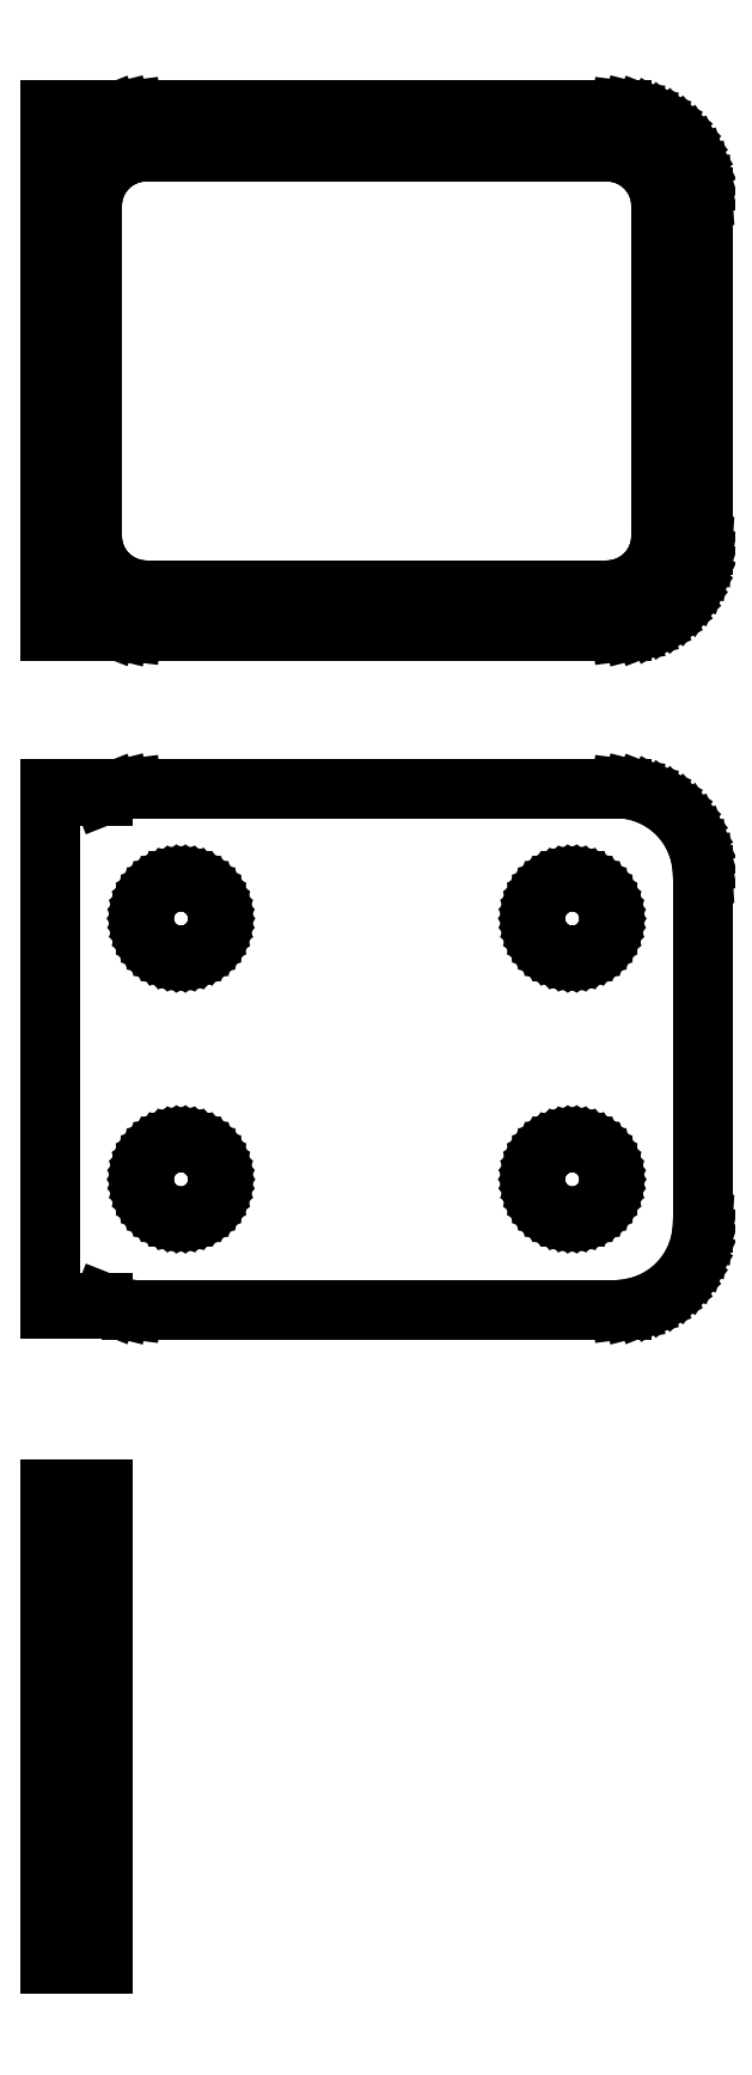
<metadata>
{"format":"dxf","ext":"dxf","renderer":"ezdxf+matplotlib","layout":"modelspace","background":"white","min_lineweight":24,"dpi":150}
</metadata>
<code>
0
SECTION
2
ENTITIES
0
LINE
8
0
10
-15.75
20
102.4
11
-15.3
21
102.2
0
LINE
8
0
10
-15.3
20
102.2
11
-14.69
21
102.1
0
LINE
8
0
10
-14.69
20
102.1
11
-14.06
21
102
0
LINE
8
0
10
-14.06
20
102
11
14.06
21
102
0
LINE
8
0
10
14.06
20
102
11
14.69
21
102.1
0
LINE
8
0
10
14.69
20
102.1
11
15.3
21
102.2
0
LINE
8
0
10
15.3
20
102.2
11
15.88
21
102.5
0
LINE
8
0
10
15.88
20
102.5
11
16.43
21
102.8
0
LINE
8
0
10
16.43
20
102.8
11
16.94
21
103.1
0
LINE
8
0
10
16.94
20
103.1
11
17.39
21
103.6
0
LINE
8
0
10
17.39
20
103.6
11
17.8
21
104.1
0
LINE
8
0
10
17.8
20
104.1
11
18.13
21
104.6
0
LINE
8
0
10
18.13
20
104.6
11
18.4
21
105.2
0
LINE
8
0
10
18.4
20
105.2
11
18.59
21
105.8
0
LINE
8
0
10
18.59
20
105.8
11
18.71
21
106.4
0
LINE
8
0
10
18.71
20
106.4
11
18.75
21
107
0
LINE
8
0
10
18.75
20
107
11
18.75
21
127
0
LINE
8
0
10
18.75
20
127
11
18.71
21
127.6
0
LINE
8
0
10
18.71
20
127.6
11
18.59
21
128.2
0
LINE
8
0
10
18.59
20
128.2
11
18.4
21
128.8
0
LINE
8
0
10
18.4
20
128.8
11
18.13
21
129.4
0
LINE
8
0
10
18.13
20
129.4
11
17.8
21
129.9
0
LINE
8
0
10
17.8
20
129.9
11
17.39
21
130.4
0
LINE
8
0
10
17.39
20
130.4
11
16.94
21
130.9
0
LINE
8
0
10
16.94
20
130.9
11
16.43
21
131.2
0
LINE
8
0
10
16.43
20
131.2
11
15.88
21
131.5
0
LINE
8
0
10
15.88
20
131.5
11
15.3
21
131.8
0
LINE
8
0
10
15.3
20
131.8
11
14.69
21
131.9
0
LINE
8
0
10
14.69
20
131.9
11
14.06
21
132
0
LINE
8
0
10
14.06
20
132
11
-14.06
21
132
0
LINE
8
0
10
-14.06
20
132
11
-14.69
21
131.9
0
LINE
8
0
10
-14.69
20
131.9
11
-15.3
21
131.8
0
LINE
8
0
10
-15.3
20
131.8
11
-15.75
21
131.6
0
LINE
8
0
10
-15.75
20
131.6
11
-15.75
21
132
0
LINE
8
0
10
-15.75
20
132
11
-18.75
21
132
0
LINE
8
0
10
-18.75
20
132
11
-18.75
21
102
0
LINE
8
0
10
-18.75
20
102
11
-15.75
21
102
0
LINE
8
0
10
-15.75
20
102
11
-15.75
21
102.4
0
LINE
8
0
10
-13.45
20
104.4
11
-13.83
21
104.4
0
LINE
8
0
10
-13.83
20
104.4
11
-14.21
21
104.5
0
LINE
8
0
10
-14.21
20
104.5
11
-14.58
21
104.7
0
LINE
8
0
10
-14.58
20
104.7
11
-14.92
21
104.9
0
LINE
8
0
10
-14.92
20
104.9
11
-15.23
21
105.1
0
LINE
8
0
10
-15.23
20
105.1
11
-15.52
21
105.4
0
LINE
8
0
10
-15.52
20
105.4
11
-15.77
21
105.7
0
LINE
8
0
10
-15.77
20
105.7
11
-15.98
21
106
0
LINE
8
0
10
-15.98
20
106
11
-16.14
21
106.4
0
LINE
8
0
10
-16.14
20
106.4
11
-16.27
21
106.7
0
LINE
8
0
10
-16.27
20
106.7
11
-16.34
21
107.1
0
LINE
8
0
10
-16.34
20
107.1
11
-16.36
21
107.5
0
LINE
8
0
10
-16.36
20
107.5
11
-16.36
21
126.5
0
LINE
8
0
10
-16.36
20
126.5
11
-16.34
21
126.9
0
LINE
8
0
10
-16.34
20
126.9
11
-16.27
21
127.3
0
LINE
8
0
10
-16.27
20
127.3
11
-16.14
21
127.6
0
LINE
8
0
10
-16.14
20
127.6
11
-15.98
21
128
0
LINE
8
0
10
-15.98
20
128
11
-15.77
21
128.3
0
LINE
8
0
10
-15.77
20
128.3
11
-15.52
21
128.6
0
LINE
8
0
10
-15.52
20
128.6
11
-15.23
21
128.9
0
LINE
8
0
10
-15.23
20
128.9
11
-14.92
21
129.1
0
LINE
8
0
10
-14.92
20
129.1
11
-14.58
21
129.3
0
LINE
8
0
10
-14.58
20
129.3
11
-14.21
21
129.5
0
LINE
8
0
10
-14.21
20
129.5
11
-13.83
21
129.6
0
LINE
8
0
10
-13.83
20
129.6
11
-13.45
21
129.6
0
LINE
8
0
10
-13.45
20
129.6
11
13.45
21
129.6
0
LINE
8
0
10
13.45
20
129.6
11
13.83
21
129.6
0
LINE
8
0
10
13.83
20
129.6
11
14.21
21
129.5
0
LINE
8
0
10
14.21
20
129.5
11
14.58
21
129.3
0
LINE
8
0
10
14.58
20
129.3
11
14.92
21
129.1
0
LINE
8
0
10
14.92
20
129.1
11
15.23
21
128.9
0
LINE
8
0
10
15.23
20
128.9
11
15.52
21
128.6
0
LINE
8
0
10
15.52
20
128.6
11
15.77
21
128.3
0
LINE
8
0
10
15.77
20
128.3
11
15.98
21
128
0
LINE
8
0
10
15.98
20
128
11
16.14
21
127.6
0
LINE
8
0
10
16.14
20
127.6
11
16.27
21
127.3
0
LINE
8
0
10
16.27
20
127.3
11
16.34
21
126.9
0
LINE
8
0
10
16.34
20
126.9
11
16.36
21
126.5
0
LINE
8
0
10
16.36
20
126.5
11
16.36
21
107.5
0
LINE
8
0
10
16.36
20
107.5
11
16.34
21
107.1
0
LINE
8
0
10
16.34
20
107.1
11
16.27
21
106.7
0
LINE
8
0
10
16.27
20
106.7
11
16.14
21
106.4
0
LINE
8
0
10
16.14
20
106.4
11
15.98
21
106
0
LINE
8
0
10
15.98
20
106
11
15.77
21
105.7
0
LINE
8
0
10
15.77
20
105.7
11
15.52
21
105.4
0
LINE
8
0
10
15.52
20
105.4
11
15.23
21
105.1
0
LINE
8
0
10
15.23
20
105.1
11
14.92
21
104.9
0
LINE
8
0
10
14.92
20
104.9
11
14.58
21
104.7
0
LINE
8
0
10
14.58
20
104.7
11
14.21
21
104.5
0
LINE
8
0
10
14.21
20
104.5
11
13.83
21
104.4
0
LINE
8
0
10
13.83
20
104.4
11
13.45
21
104.4
0
LINE
8
0
10
13.45
20
104.4
11
-13.45
21
104.4
0
LINE
8
0
10
14.69
20
63.09
11
15.3
21
63.24
0
LINE
8
0
10
15.3
20
63.24
11
15.88
21
63.48
0
LINE
8
0
10
15.88
20
63.48
11
16.43
21
63.78
0
LINE
8
0
10
16.43
20
63.78
11
16.94
21
64.15
0
LINE
8
0
10
16.94
20
64.15
11
17.39
21
64.58
0
LINE
8
0
10
17.39
20
64.58
11
17.8
21
65.06
0
LINE
8
0
10
17.8
20
65.06
11
18.13
21
65.59
0
LINE
8
0
10
18.13
20
65.59
11
18.4
21
66.16
0
LINE
8
0
10
18.4
20
66.16
11
18.59
21
66.76
0
LINE
8
0
10
18.59
20
66.76
11
18.71
21
67.37
0
LINE
8
0
10
18.71
20
67.37
11
18.75
21
68
0
LINE
8
0
10
18.75
20
68
11
18.75
21
88
0
LINE
8
0
10
18.75
20
88
11
18.71
21
88.63
0
LINE
8
0
10
18.71
20
88.63
11
18.59
21
89.24
0
LINE
8
0
10
18.59
20
89.24
11
18.4
21
89.84
0
LINE
8
0
10
18.4
20
89.84
11
18.13
21
90.41
0
LINE
8
0
10
18.13
20
90.41
11
17.8
21
90.94
0
LINE
8
0
10
17.8
20
90.94
11
17.39
21
91.42
0
LINE
8
0
10
17.39
20
91.42
11
16.94
21
91.85
0
LINE
8
0
10
16.94
20
91.85
11
16.43
21
92.22
0
LINE
8
0
10
16.43
20
92.22
11
15.88
21
92.52
0
LINE
8
0
10
15.88
20
92.52
11
15.3
21
92.76
0
LINE
8
0
10
15.3
20
92.76
11
14.69
21
92.91
0
LINE
8
0
10
14.69
20
92.91
11
14.06
21
92.99
0
LINE
8
0
10
14.06
20
92.99
11
-14.06
21
92.99
0
LINE
8
0
10
-14.06
20
92.99
11
-14.69
21
92.91
0
LINE
8
0
10
-14.69
20
92.91
11
-15.3
21
92.76
0
LINE
8
0
10
-15.3
20
92.76
11
-15.75
21
92.58
0
LINE
8
0
10
-15.75
20
92.58
11
-15.75
21
92.98
0
LINE
8
0
10
-15.75
20
92.98
11
-18.75
21
92.98
0
LINE
8
0
10
-18.75
20
92.98
11
-18.75
21
63.02
0
LINE
8
0
10
-18.75
20
63.02
11
-15.75
21
63.02
0
LINE
8
0
10
-15.75
20
63.02
11
-15.75
21
63.42
0
LINE
8
0
10
-15.75
20
63.42
11
-15.3
21
63.24
0
LINE
8
0
10
-15.3
20
63.24
11
-14.69
21
63.09
0
LINE
8
0
10
-14.69
20
63.09
11
-14.06
21
63.01
0
LINE
8
0
10
-14.06
20
63.01
11
14.06
21
63.01
0
LINE
8
0
10
14.06
20
63.01
11
14.69
21
63.09
0
LINE
8
0
10
11.12
20
83.37
11
10.85
21
83.4
0
LINE
8
0
10
10.85
20
83.4
11
10.59
21
83.47
0
LINE
8
0
10
10.59
20
83.47
11
10.34
21
83.57
0
LINE
8
0
10
10.34
20
83.57
11
10.11
21
83.7
0
LINE
8
0
10
10.11
20
83.7
11
9.889
21
83.85
0
LINE
8
0
10
9.889
20
83.85
11
9.693
21
84.04
0
LINE
8
0
10
9.693
20
84.04
11
9.523
21
84.24
0
LINE
8
0
10
9.523
20
84.24
11
9.379
21
84.47
0
LINE
8
0
10
9.379
20
84.47
11
9.265
21
84.71
0
LINE
8
0
10
9.265
20
84.71
11
9.182
21
84.97
0
LINE
8
0
10
9.182
20
84.97
11
9.132
21
85.23
0
LINE
8
0
10
9.132
20
85.23
11
9.115
21
85.5
0
LINE
8
0
10
9.115
20
85.5
11
9.132
21
85.77
0
LINE
8
0
10
9.132
20
85.77
11
9.182
21
86.03
0
LINE
8
0
10
9.182
20
86.03
11
9.265
21
86.29
0
LINE
8
0
10
9.265
20
86.29
11
9.379
21
86.53
0
LINE
8
0
10
9.379
20
86.53
11
9.523
21
86.76
0
LINE
8
0
10
9.523
20
86.76
11
9.693
21
86.96
0
LINE
8
0
10
9.693
20
86.96
11
9.889
21
87.15
0
LINE
8
0
10
9.889
20
87.15
11
10.11
21
87.3
0
LINE
8
0
10
10.11
20
87.3
11
10.34
21
87.43
0
LINE
8
0
10
10.34
20
87.43
11
10.59
21
87.53
0
LINE
8
0
10
10.59
20
87.53
11
10.85
21
87.6
0
LINE
8
0
10
10.85
20
87.6
11
11.12
21
87.63
0
LINE
8
0
10
11.12
20
87.63
11
11.38
21
87.63
0
LINE
8
0
10
11.38
20
87.63
11
11.65
21
87.6
0
LINE
8
0
10
11.65
20
87.6
11
11.91
21
87.53
0
LINE
8
0
10
11.91
20
87.53
11
12.16
21
87.43
0
LINE
8
0
10
12.16
20
87.43
11
12.39
21
87.3
0
LINE
8
0
10
12.39
20
87.3
11
12.61
21
87.15
0
LINE
8
0
10
12.61
20
87.15
11
12.81
21
86.96
0
LINE
8
0
10
12.81
20
86.96
11
12.98
21
86.76
0
LINE
8
0
10
12.98
20
86.76
11
13.12
21
86.53
0
LINE
8
0
10
13.12
20
86.53
11
13.24
21
86.29
0
LINE
8
0
10
13.24
20
86.29
11
13.32
21
86.03
0
LINE
8
0
10
13.32
20
86.03
11
13.37
21
85.77
0
LINE
8
0
10
13.37
20
85.77
11
13.39
21
85.5
0
LINE
8
0
10
13.39
20
85.5
11
13.37
21
85.23
0
LINE
8
0
10
13.37
20
85.23
11
13.32
21
84.97
0
LINE
8
0
10
13.32
20
84.97
11
13.24
21
84.71
0
LINE
8
0
10
13.24
20
84.71
11
13.12
21
84.47
0
LINE
8
0
10
13.12
20
84.47
11
12.98
21
84.24
0
LINE
8
0
10
12.98
20
84.24
11
12.81
21
84.04
0
LINE
8
0
10
12.81
20
84.04
11
12.61
21
83.85
0
LINE
8
0
10
12.61
20
83.85
11
12.39
21
83.7
0
LINE
8
0
10
12.39
20
83.7
11
12.16
21
83.57
0
LINE
8
0
10
12.16
20
83.57
11
11.91
21
83.47
0
LINE
8
0
10
11.91
20
83.47
11
11.65
21
83.4
0
LINE
8
0
10
11.65
20
83.4
11
11.38
21
83.37
0
LINE
8
0
10
11.38
20
83.37
11
11.12
21
83.37
0
LINE
8
0
10
-11.38
20
83.37
11
-11.65
21
83.4
0
LINE
8
0
10
-11.65
20
83.4
11
-11.91
21
83.47
0
LINE
8
0
10
-11.91
20
83.47
11
-12.16
21
83.57
0
LINE
8
0
10
-12.16
20
83.57
11
-12.39
21
83.7
0
LINE
8
0
10
-12.39
20
83.7
11
-12.61
21
83.85
0
LINE
8
0
10
-12.61
20
83.85
11
-12.81
21
84.04
0
LINE
8
0
10
-12.81
20
84.04
11
-12.98
21
84.24
0
LINE
8
0
10
-12.98
20
84.24
11
-13.12
21
84.47
0
LINE
8
0
10
-13.12
20
84.47
11
-13.24
21
84.71
0
LINE
8
0
10
-13.24
20
84.71
11
-13.32
21
84.97
0
LINE
8
0
10
-13.32
20
84.97
11
-13.37
21
85.23
0
LINE
8
0
10
-13.37
20
85.23
11
-13.39
21
85.5
0
LINE
8
0
10
-13.39
20
85.5
11
-13.37
21
85.77
0
LINE
8
0
10
-13.37
20
85.77
11
-13.32
21
86.03
0
LINE
8
0
10
-13.32
20
86.03
11
-13.24
21
86.29
0
LINE
8
0
10
-13.24
20
86.29
11
-13.12
21
86.53
0
LINE
8
0
10
-13.12
20
86.53
11
-12.98
21
86.76
0
LINE
8
0
10
-12.98
20
86.76
11
-12.81
21
86.96
0
LINE
8
0
10
-12.81
20
86.96
11
-12.61
21
87.15
0
LINE
8
0
10
-12.61
20
87.15
11
-12.39
21
87.3
0
LINE
8
0
10
-12.39
20
87.3
11
-12.16
21
87.43
0
LINE
8
0
10
-12.16
20
87.43
11
-11.91
21
87.53
0
LINE
8
0
10
-11.91
20
87.53
11
-11.65
21
87.6
0
LINE
8
0
10
-11.65
20
87.6
11
-11.38
21
87.63
0
LINE
8
0
10
-11.38
20
87.63
11
-11.12
21
87.63
0
LINE
8
0
10
-11.12
20
87.63
11
-10.85
21
87.6
0
LINE
8
0
10
-10.85
20
87.6
11
-10.59
21
87.53
0
LINE
8
0
10
-10.59
20
87.53
11
-10.34
21
87.43
0
LINE
8
0
10
-10.34
20
87.43
11
-10.11
21
87.3
0
LINE
8
0
10
-10.11
20
87.3
11
-9.889
21
87.15
0
LINE
8
0
10
-9.889
20
87.15
11
-9.693
21
86.96
0
LINE
8
0
10
-9.693
20
86.96
11
-9.523
21
86.76
0
LINE
8
0
10
-9.523
20
86.76
11
-9.379
21
86.53
0
LINE
8
0
10
-9.379
20
86.53
11
-9.265
21
86.29
0
LINE
8
0
10
-9.265
20
86.29
11
-9.182
21
86.03
0
LINE
8
0
10
-9.182
20
86.03
11
-9.132
21
85.77
0
LINE
8
0
10
-9.132
20
85.77
11
-9.115
21
85.5
0
LINE
8
0
10
-9.115
20
85.5
11
-9.132
21
85.23
0
LINE
8
0
10
-9.132
20
85.23
11
-9.182
21
84.97
0
LINE
8
0
10
-9.182
20
84.97
11
-9.265
21
84.71
0
LINE
8
0
10
-9.265
20
84.71
11
-9.379
21
84.47
0
LINE
8
0
10
-9.379
20
84.47
11
-9.523
21
84.24
0
LINE
8
0
10
-9.523
20
84.24
11
-9.693
21
84.04
0
LINE
8
0
10
-9.693
20
84.04
11
-9.889
21
83.85
0
LINE
8
0
10
-9.889
20
83.85
11
-10.11
21
83.7
0
LINE
8
0
10
-10.11
20
83.7
11
-10.34
21
83.57
0
LINE
8
0
10
-10.34
20
83.57
11
-10.59
21
83.47
0
LINE
8
0
10
-10.59
20
83.47
11
-10.85
21
83.4
0
LINE
8
0
10
-10.85
20
83.4
11
-11.12
21
83.37
0
LINE
8
0
10
-11.12
20
83.37
11
-11.38
21
83.37
0
LINE
8
0
10
11.12
20
68.37
11
10.85
21
68.4
0
LINE
8
0
10
10.85
20
68.4
11
10.59
21
68.47
0
LINE
8
0
10
10.59
20
68.47
11
10.34
21
68.57
0
LINE
8
0
10
10.34
20
68.57
11
10.11
21
68.7
0
LINE
8
0
10
10.11
20
68.7
11
9.889
21
68.85
0
LINE
8
0
10
9.889
20
68.85
11
9.693
21
69.04
0
LINE
8
0
10
9.693
20
69.04
11
9.523
21
69.24
0
LINE
8
0
10
9.523
20
69.24
11
9.379
21
69.47
0
LINE
8
0
10
9.379
20
69.47
11
9.265
21
69.71
0
LINE
8
0
10
9.265
20
69.71
11
9.182
21
69.97
0
LINE
8
0
10
9.182
20
69.97
11
9.132
21
70.23
0
LINE
8
0
10
9.132
20
70.23
11
9.115
21
70.5
0
LINE
8
0
10
9.115
20
70.5
11
9.132
21
70.77
0
LINE
8
0
10
9.132
20
70.77
11
9.182
21
71.03
0
LINE
8
0
10
9.182
20
71.03
11
9.265
21
71.29
0
LINE
8
0
10
9.265
20
71.29
11
9.379
21
71.53
0
LINE
8
0
10
9.379
20
71.53
11
9.523
21
71.76
0
LINE
8
0
10
9.523
20
71.76
11
9.693
21
71.96
0
LINE
8
0
10
9.693
20
71.96
11
9.889
21
72.15
0
LINE
8
0
10
9.889
20
72.15
11
10.11
21
72.3
0
LINE
8
0
10
10.11
20
72.3
11
10.34
21
72.43
0
LINE
8
0
10
10.34
20
72.43
11
10.59
21
72.53
0
LINE
8
0
10
10.59
20
72.53
11
10.85
21
72.6
0
LINE
8
0
10
10.85
20
72.6
11
11.12
21
72.63
0
LINE
8
0
10
11.12
20
72.63
11
11.38
21
72.63
0
LINE
8
0
10
11.38
20
72.63
11
11.65
21
72.6
0
LINE
8
0
10
11.65
20
72.6
11
11.91
21
72.53
0
LINE
8
0
10
11.91
20
72.53
11
12.16
21
72.43
0
LINE
8
0
10
12.16
20
72.43
11
12.39
21
72.3
0
LINE
8
0
10
12.39
20
72.3
11
12.61
21
72.15
0
LINE
8
0
10
12.61
20
72.15
11
12.81
21
71.96
0
LINE
8
0
10
12.81
20
71.96
11
12.98
21
71.76
0
LINE
8
0
10
12.98
20
71.76
11
13.12
21
71.53
0
LINE
8
0
10
13.12
20
71.53
11
13.24
21
71.29
0
LINE
8
0
10
13.24
20
71.29
11
13.32
21
71.03
0
LINE
8
0
10
13.32
20
71.03
11
13.37
21
70.77
0
LINE
8
0
10
13.37
20
70.77
11
13.39
21
70.5
0
LINE
8
0
10
13.39
20
70.5
11
13.37
21
70.23
0
LINE
8
0
10
13.37
20
70.23
11
13.32
21
69.97
0
LINE
8
0
10
13.32
20
69.97
11
13.24
21
69.71
0
LINE
8
0
10
13.24
20
69.71
11
13.12
21
69.47
0
LINE
8
0
10
13.12
20
69.47
11
12.98
21
69.24
0
LINE
8
0
10
12.98
20
69.24
11
12.81
21
69.04
0
LINE
8
0
10
12.81
20
69.04
11
12.61
21
68.85
0
LINE
8
0
10
12.61
20
68.85
11
12.39
21
68.7
0
LINE
8
0
10
12.39
20
68.7
11
12.16
21
68.57
0
LINE
8
0
10
12.16
20
68.57
11
11.91
21
68.47
0
LINE
8
0
10
11.91
20
68.47
11
11.65
21
68.4
0
LINE
8
0
10
11.65
20
68.4
11
11.38
21
68.37
0
LINE
8
0
10
11.38
20
68.37
11
11.12
21
68.37
0
LINE
8
0
10
-11.38
20
68.37
11
-11.65
21
68.4
0
LINE
8
0
10
-11.65
20
68.4
11
-11.91
21
68.47
0
LINE
8
0
10
-11.91
20
68.47
11
-12.16
21
68.57
0
LINE
8
0
10
-12.16
20
68.57
11
-12.39
21
68.7
0
LINE
8
0
10
-12.39
20
68.7
11
-12.61
21
68.85
0
LINE
8
0
10
-12.61
20
68.85
11
-12.81
21
69.04
0
LINE
8
0
10
-12.81
20
69.04
11
-12.98
21
69.24
0
LINE
8
0
10
-12.98
20
69.24
11
-13.12
21
69.47
0
LINE
8
0
10
-13.12
20
69.47
11
-13.24
21
69.71
0
LINE
8
0
10
-13.24
20
69.71
11
-13.32
21
69.97
0
LINE
8
0
10
-13.32
20
69.97
11
-13.37
21
70.23
0
LINE
8
0
10
-13.37
20
70.23
11
-13.39
21
70.5
0
LINE
8
0
10
-13.39
20
70.5
11
-13.37
21
70.77
0
LINE
8
0
10
-13.37
20
70.77
11
-13.32
21
71.03
0
LINE
8
0
10
-13.32
20
71.03
11
-13.24
21
71.29
0
LINE
8
0
10
-13.24
20
71.29
11
-13.12
21
71.53
0
LINE
8
0
10
-13.12
20
71.53
11
-12.98
21
71.76
0
LINE
8
0
10
-12.98
20
71.76
11
-12.81
21
71.96
0
LINE
8
0
10
-12.81
20
71.96
11
-12.61
21
72.15
0
LINE
8
0
10
-12.61
20
72.15
11
-12.39
21
72.3
0
LINE
8
0
10
-12.39
20
72.3
11
-12.16
21
72.43
0
LINE
8
0
10
-12.16
20
72.43
11
-11.91
21
72.53
0
LINE
8
0
10
-11.91
20
72.53
11
-11.65
21
72.6
0
LINE
8
0
10
-11.65
20
72.6
11
-11.38
21
72.63
0
LINE
8
0
10
-11.38
20
72.63
11
-11.12
21
72.63
0
LINE
8
0
10
-11.12
20
72.63
11
-10.85
21
72.6
0
LINE
8
0
10
-10.85
20
72.6
11
-10.59
21
72.53
0
LINE
8
0
10
-10.59
20
72.53
11
-10.34
21
72.43
0
LINE
8
0
10
-10.34
20
72.43
11
-10.11
21
72.3
0
LINE
8
0
10
-10.11
20
72.3
11
-9.889
21
72.15
0
LINE
8
0
10
-9.889
20
72.15
11
-9.693
21
71.96
0
LINE
8
0
10
-9.693
20
71.96
11
-9.523
21
71.76
0
LINE
8
0
10
-9.523
20
71.76
11
-9.379
21
71.53
0
LINE
8
0
10
-9.379
20
71.53
11
-9.265
21
71.29
0
LINE
8
0
10
-9.265
20
71.29
11
-9.182
21
71.03
0
LINE
8
0
10
-9.182
20
71.03
11
-9.132
21
70.77
0
LINE
8
0
10
-9.132
20
70.77
11
-9.115
21
70.5
0
LINE
8
0
10
-9.115
20
70.5
11
-9.132
21
70.23
0
LINE
8
0
10
-9.132
20
70.23
11
-9.182
21
69.97
0
LINE
8
0
10
-9.182
20
69.97
11
-9.265
21
69.71
0
LINE
8
0
10
-9.265
20
69.71
11
-9.379
21
69.47
0
LINE
8
0
10
-9.379
20
69.47
11
-9.523
21
69.24
0
LINE
8
0
10
-9.523
20
69.24
11
-9.693
21
69.04
0
LINE
8
0
10
-9.693
20
69.04
11
-9.889
21
68.85
0
LINE
8
0
10
-9.889
20
68.85
11
-10.11
21
68.7
0
LINE
8
0
10
-10.11
20
68.7
11
-10.34
21
68.57
0
LINE
8
0
10
-10.34
20
68.57
11
-10.59
21
68.47
0
LINE
8
0
10
-10.59
20
68.47
11
-10.85
21
68.4
0
LINE
8
0
10
-10.85
20
68.4
11
-11.12
21
68.37
0
LINE
8
0
10
-11.12
20
68.37
11
-11.38
21
68.37
0
LINE
8
0
10
-15.75
20
52.65
11
-18.75
21
52.65
0
LINE
8
0
10
-18.75
20
52.65
11
-18.75
21
25.35
0
LINE
8
0
10
-18.75
20
25.35
11
-15.75
21
25.35
0
LINE
8
0
10
-15.75
20
25.35
11
-15.75
21
52.65
0
ENDSEC
0
EOF

</code>
